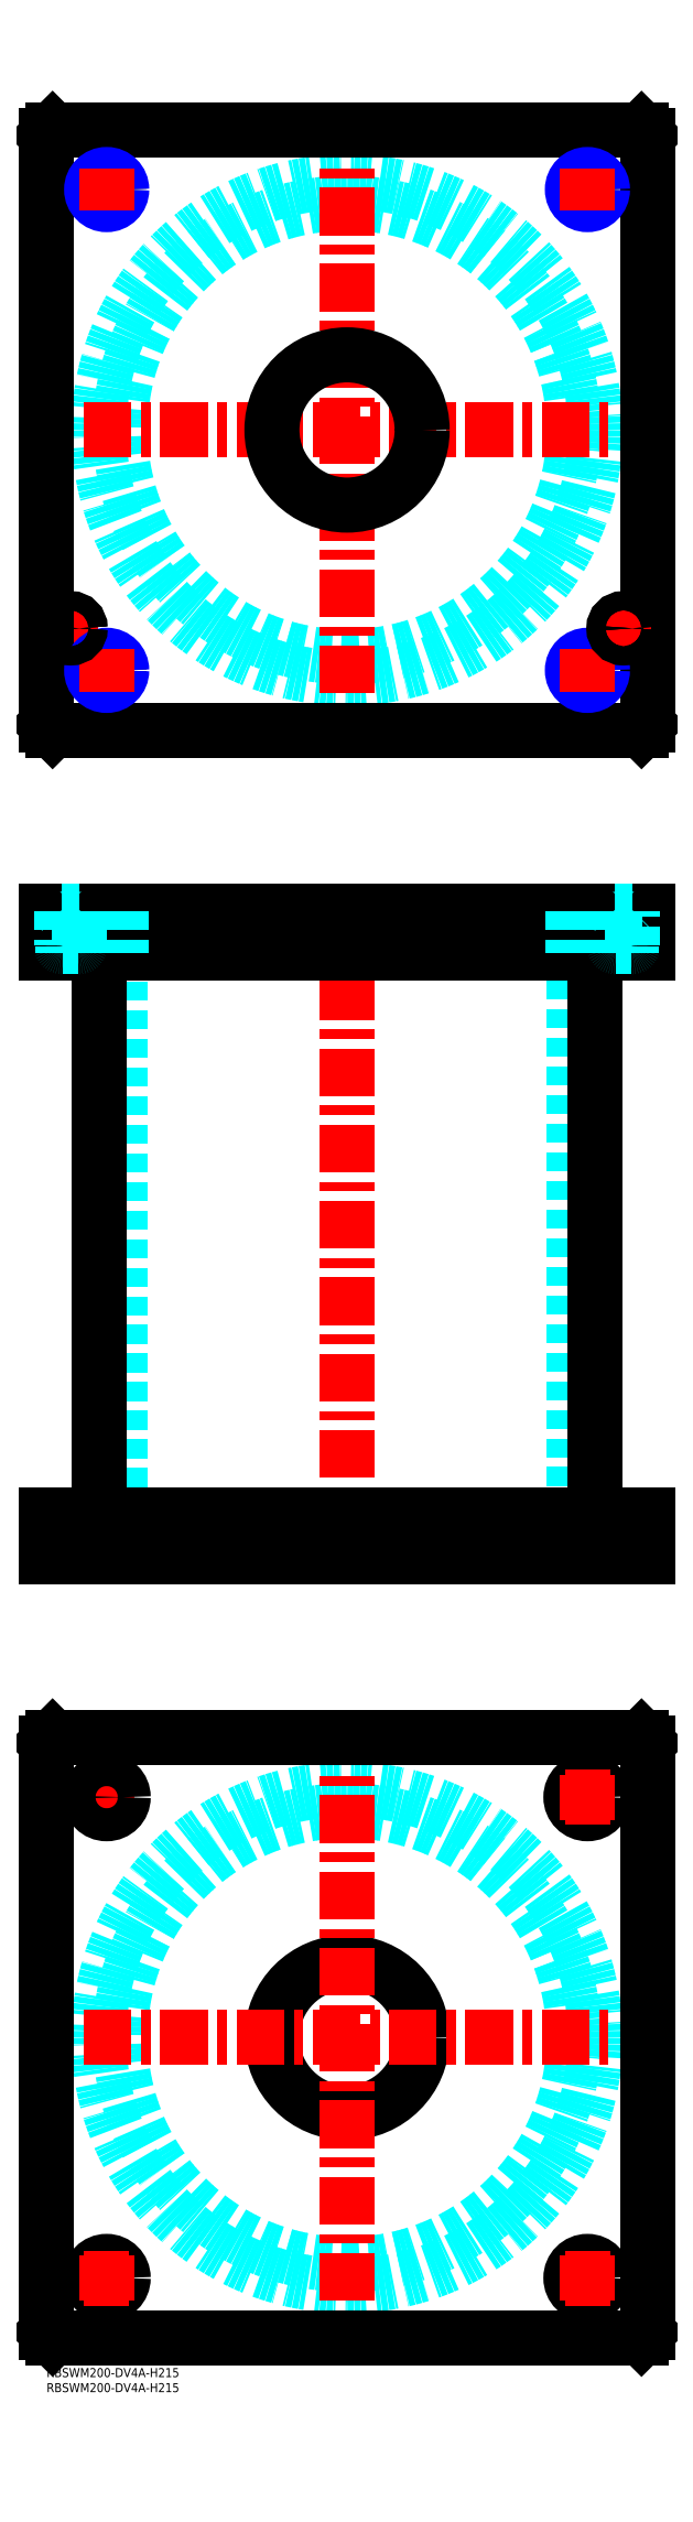
<metadata>
{"format":"dxf","ext":"dxf","renderer":"ezdxf+matplotlib","layout":"modelspace","background":"white","min_lineweight":24,"dpi":150}
</metadata>
<code>
0
SECTION
2
ENTITIES
0
INSERT
8
MSM_CONTINUOUS
2
*U49
10
0
20
0
30
0
0
INSERT
8
MSM_CONTINUOUS
2
*U50
10
0
20
0
30
0
0
CIRCLE
8
MSM_DASHED
10
100
20
110
30
0
40
75.5
0
CIRCLE
8
MSM_DASHED
10
100
20
110
30
0
40
82.6
0
LINE
8
MSM_CENTER
10
12.5
20
190
30
0
11
27.5
21
190
31
0
0
LINE
8
MSM_CENTER
10
20
20
182.5
30
0
11
20
21
197.5
31
0
0
LINE
8
MSM_CONTINUOUS
10
0
20
12
30
0
11
0
21
208
31
0
0
LINE
8
MSM_CONTINUOUS
10
200
20
208
30
0
11
200
21
12
31
0
0
CIRCLE
8
MSM_CONTINUOUS
10
180
20
190
30
0
40
5.5
0
CIRCLE
8
MSM_CONTINUOUS
10
20
20
30
30
0
40
5.5
0
CIRCLE
8
MSM_CONTINUOUS
10
180
20
30
30
0
40
5.5
0
CIRCLE
8
MSM_CONTINUOUS
10
20
20
190
30
0
40
5.5
0
CIRCLE
8
MSM_CONTINUOUS
10
100
20
110
30
0
40
25
0
LINE
8
MSM_CONTINUOUS
10
2
20
10
30
0
11
0
21
12
31
0
0
LINE
8
MSM_CONTINUOUS
10
198
20
10
30
0
11
2
21
10
31
0
0
LINE
8
MSM_CONTINUOUS
10
200
20
12
30
0
11
198
21
10
31
0
0
LINE
8
MSM_CONTINUOUS
10
198
20
210
30
0
11
200
21
208
31
0
0
LINE
8
MSM_CONTINUOUS
10
2
20
210
30
0
11
198
21
210
31
0
0
LINE
8
MSM_CONTINUOUS
10
0
20
208
30
0
11
2
21
210
31
0
0
LINE
8
MSM_DASHED
10
75
20
284
30
0
11
75
21
270
31
0
0
LINE
8
MSM_DASHED
10
125
20
270
30
0
11
125
21
284
31
0
0
LINE
8
MSM_DASHED
10
75
20
485
30
0
11
75
21
471
31
0
0
LINE
8
MSM_DASHED
10
125
20
471
30
0
11
125
21
485
31
0
0
LINE
8
MSM_DASHED
10
24.5
20
471
30
0
11
24.5
21
284
31
0
0
LINE
8
MSM_DASHED
10
175.5
20
284
30
0
11
175.5
21
471
31
0
0
LINE
8
MSM_DASHED
10
174.5
20
284
30
0
11
174.5
21
270
31
0
0
LINE
8
MSM_DASHED
10
185.5
20
270
30
0
11
185.5
21
284
31
0
0
LINE
8
MSM_DASHED
10
14.5
20
284
30
0
11
14.5
21
270
31
0
0
LINE
8
MSM_DASHED
10
25.5
20
270
30
0
11
25.5
21
284
31
0
0
LINE
8
MSM_CENTER
10
100
20
490
30
0
11
100
21
265
31
0
0
LINE
8
MSM_CENTER
10
20
20
286
30
0
11
20
21
268
31
0
0
LINE
8
MSM_CENTER
10
180
20
286
30
0
11
180
21
268
31
0
0
LINE
8
MSM_CENTER
10
20
20
487
30
0
11
20
21
469
31
0
0
LINE
8
MSM_CENTER
10
180
20
487
30
0
11
180
21
469
31
0
0
LINE
8
MSM_CENTER
10
8
20
487
30
0
11
8
21
469
31
0
0
LINE
8
MSM_CENTER
10
192
20
487
30
0
11
192
21
469
31
0
0
LINE
8
MSM_CONTINUOUS
10
17.4
20
471
30
0
11
17.4
21
284
31
0
0
LINE
8
MSM_CONTINUOUS
10
182.6
20
284
30
0
11
182.6
21
471
31
0
0
LINE
8
MSM_CONTINUOUS
10
2
20
485
30
0
11
2
21
471
31
0
0
LINE
8
MSM_CONTINUOUS
10
5.68e-14
20
485
30
0
11
5.68e-14
21
471
31
0
0
LINE
8
MSM_CONTINUOUS
10
5.68e-14
20
471
30
0
11
200
21
471
31
0
0
LINE
8
MSM_CONTINUOUS
10
200
20
485
30
0
11
200
21
471
31
0
0
LINE
8
MSM_CONTINUOUS
10
5.68e-14
20
485
30
0
11
200
21
485
31
0
0
LINE
8
MSM_CONTINUOUS
10
198
20
485
30
0
11
198
21
471
31
0
0
LINE
8
MSM_CONTINUOUS
10
200
20
270
30
0
11
200
21
284
31
0
0
LINE
8
MSM_CONTINUOUS
10
0
20
284
30
0
11
200
21
284
31
0
0
LINE
8
MSM_CONTINUOUS
10
0
20
270
30
0
11
200
21
270
31
0
0
LINE
8
MSM_CONTINUOUS
10
0
20
270
30
0
11
0
21
284
31
0
0
LINE
8
MSM_CONTINUOUS
10
2
20
270
30
0
11
2
21
284
31
0
0
LINE
8
MSM_CONTINUOUS
10
198
20
270
30
0
11
198
21
284
31
0
0
CIRCLE
8
MSM_DASHED
10
100
20
645
30
0
40
75.5
0
CIRCLE
8
MSM_DASHED
10
100
20
645
30
0
40
82.6
0
LINE
8
MSM_CENTER
10
12.4
20
645
30
0
11
187.6
21
645
31
0
0
LINE
8
MSM_CENTER
10
100
20
557.4
30
0
11
100
21
732.6
31
0
0
LINE
8
MSM_CENTER
10
3
20
579
30
0
11
13
21
579
31
0
0
LINE
8
MSM_CENTER
10
8
20
574
30
0
11
8
21
584
31
0
0
LINE
8
MSM_CONTINUOUS
10
200
20
547
30
0
11
200
21
743
31
0
0
CIRCLE
8
MSM_CONTINUOUS
10
100
20
645
30
0
40
25
0
LINE
8
MSM_CONTINUOUS
10
5.68e-14
20
743
30
0
11
5.68e-14
21
547
31
0
0
LINE
8
MSM_CONTINUOUS
10
5.68e-14
20
547
30
0
11
2
21
545
31
0
0
LINE
8
MSM_CONTINUOUS
10
2
20
545
30
0
11
198
21
545
31
0
0
LINE
8
MSM_CONTINUOUS
10
198
20
545
30
0
11
200
21
547
31
0
0
LINE
8
MSM_CONTINUOUS
10
200
20
743
30
0
11
198
21
745
31
0
0
LINE
8
MSM_CONTINUOUS
10
198
20
745
30
0
11
2
21
745
31
0
0
LINE
8
MSM_CONTINUOUS
10
2
20
745
30
0
11
5.68e-14
21
743
31
0
0
LINE
8
MSM_CENTER
10
13
20
565
30
0
11
27
21
565
31
0
0
CIRCLE
8
MSM_CONTINUOUS
10
20
20
565
30
0
40
4.188
0
CIRCLE
8
MSM_NARROW
10
20
20
565
30
0
40
5
0
LINE
8
MSM_CENTER
10
20
20
558
30
0
11
20
21
572
31
0
0
LINE
8
MSM_CENTER
10
173
20
565
30
0
11
187
21
565
31
0
0
CIRCLE
8
MSM_CONTINUOUS
10
180
20
565
30
0
40
4.188
0
CIRCLE
8
MSM_NARROW
10
180
20
565
30
0
40
5
0
LINE
8
MSM_CENTER
10
180
20
558
30
0
11
180
21
572
31
0
0
LINE
8
MSM_CENTER
10
173
20
725
30
0
11
187
21
725
31
0
0
CIRCLE
8
MSM_CONTINUOUS
10
180
20
725
30
0
40
4.188
0
CIRCLE
8
MSM_NARROW
10
180
20
725
30
0
40
5
0
LINE
8
MSM_CENTER
10
180
20
718
30
0
11
180
21
732
31
0
0
LINE
8
MSM_CENTER
10
13
20
725
30
0
11
27
21
725
31
0
0
CIRCLE
8
MSM_CONTINUOUS
10
20
20
725
30
0
40
4.188
0
CIRCLE
8
MSM_NARROW
10
20
20
725
30
0
40
5
0
LINE
8
MSM_CENTER
10
20
20
718
30
0
11
20
21
732
31
0
0
LINE
8
MSM_CENTER
10
192
20
574
30
0
11
192
21
584
31
0
0
LINE
8
MSM_CENTER
10
187
20
579
30
0
11
197
21
579
31
0
0
LINE
8
MSM_CENTER
10
100
20
22.4
30
0
11
100
21
197.6
31
0
0
LINE
8
MSM_CENTER
10
12.4
20
110
30
0
11
187.6
21
110
31
0
0
LINE
8
MSM_CENTER
10
180
20
182.5
30
0
11
180
21
197.5
31
0
0
LINE
8
MSM_CENTER
10
172.5
20
190
30
0
11
187.5
21
190
31
0
0
LINE
8
MSM_CENTER
10
180
20
22.5
30
0
11
180
21
37.5
31
0
0
LINE
8
MSM_CENTER
10
172.5
20
30
30
0
11
187.5
21
30
31
0
0
LINE
8
MSM_CENTER
10
20
20
22.5
30
0
11
20
21
37.5
31
0
0
LINE
8
MSM_CENTER
10
12.5
20
30
30
0
11
27.5
21
30
31
0
0
LINE
8
MSM_DASHED
10
175.8
20
485
30
0
11
175.8
21
471
31
0
0
LINE
8
MSM_DASHED
10
175
20
485
30
0
11
175
21
471
31
0
0
LINE
8
MSM_DASHED
10
185
20
485
30
0
11
185
21
471
31
0
0
LINE
8
MSM_DASHED
10
184.2
20
485
30
0
11
184.2
21
471
31
0
0
LINE
8
MSM_DASHED
10
15
20
485
30
0
11
15
21
471
31
0
0
LINE
8
MSM_DASHED
10
15.81
20
485
30
0
11
15.81
21
471
31
0
0
LINE
8
MSM_DASHED
10
25
20
485
30
0
11
25
21
471
31
0
0
LINE
8
MSM_DASHED
10
24.19
20
485
30
0
11
24.19
21
471
31
0
0
LINE
8
MSM_DASHED
10
11
20
484.8
30
0
11
11.2
21
485
31
0
0
LINE
8
MSM_DASHED
10
4.8
20
485
30
0
11
5
21
484.8
31
0
0
LINE
8
MSM_DASHED
10
11
20
484.8
30
0
11
5
21
484.8
31
0
0
LINE
8
MSM_DASHED
10
5.5
20
473
30
0
11
5.5
21
471
31
0
0
LINE
8
MSM_DASHED
10
10.5
20
471
30
0
11
10.5
21
473
31
0
0
LINE
8
MSM_DASHED
10
10.6
20
473
30
0
11
5.4
21
473
31
0
0
ARC
8
MSM_DASHED
10
5.4
20
473.4
30
0
40
0.4
50
180
51
270
0
ARC
8
MSM_DASHED
10
10.6
20
473.4
30
0
40
0.4
50
270
51
360
0
LINE
8
MSM_DASHED
10
5
20
484.8
30
0
11
5
21
473.4
31
0
0
LINE
8
MSM_DASHED
10
11
20
473.4
30
0
11
11
21
484.8
31
0
0
LINE
8
MSM_DASHED
10
195
20
484.8
30
0
11
195.2
21
485
31
0
0
LINE
8
MSM_DASHED
10
188.8
20
485
30
0
11
189
21
484.8
31
0
0
LINE
8
MSM_DASHED
10
195
20
484.8
30
0
11
189
21
484.8
31
0
0
LINE
8
MSM_DASHED
10
189.5
20
473
30
0
11
189.5
21
471
31
0
0
LINE
8
MSM_DASHED
10
194.5
20
471
30
0
11
194.5
21
473
31
0
0
LINE
8
MSM_DASHED
10
194.6
20
473
30
0
11
189.4
21
473
31
0
0
ARC
8
MSM_DASHED
10
189.4
20
473.4
30
0
40
0.4
50
180
51
270
0
ARC
8
MSM_DASHED
10
194.6
20
473.4
30
0
40
0.4
50
270
51
360
0
LINE
8
MSM_DASHED
10
189
20
484.8
30
0
11
189
21
473.4
31
0
0
LINE
8
MSM_DASHED
10
195
20
473.4
30
0
11
195
21
484.8
31
0
0
CIRCLE
8
MSM_CONTINUOUS
10
8
20
579
30
0
40
2.5
0
CIRCLE
8
MSM_CONTINUOUS
10
8
20
579
30
0
40
3
0
CIRCLE
8
MSM_CONTINUOUS
10
8
20
579
30
0
40
3.2
0
CIRCLE
8
MSM_CONTINUOUS
10
192
20
579
30
0
40
2.5
0
CIRCLE
8
MSM_CONTINUOUS
10
192
20
579
30
0
40
3
0
CIRCLE
8
MSM_CONTINUOUS
10
192
20
579
30
0
40
3.2
0
ENDSEC
0
EOF

</code>
